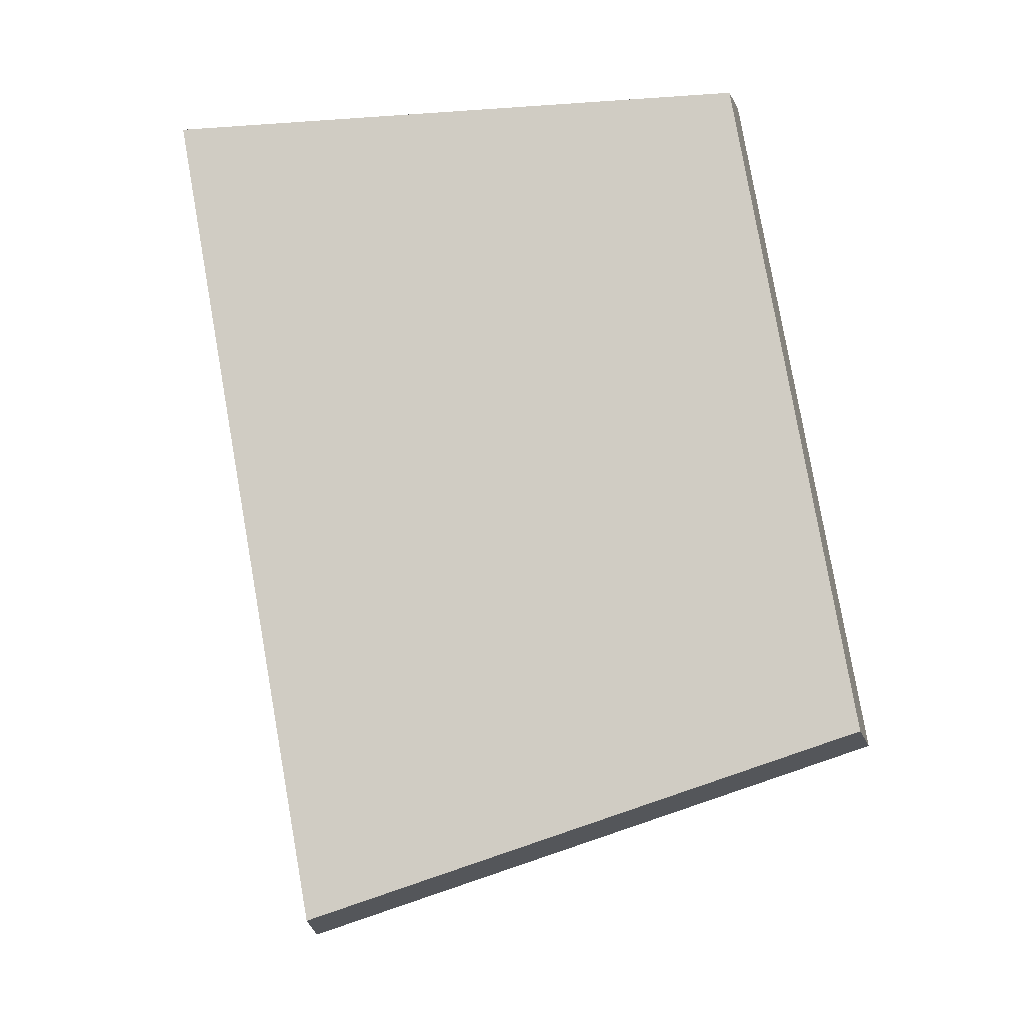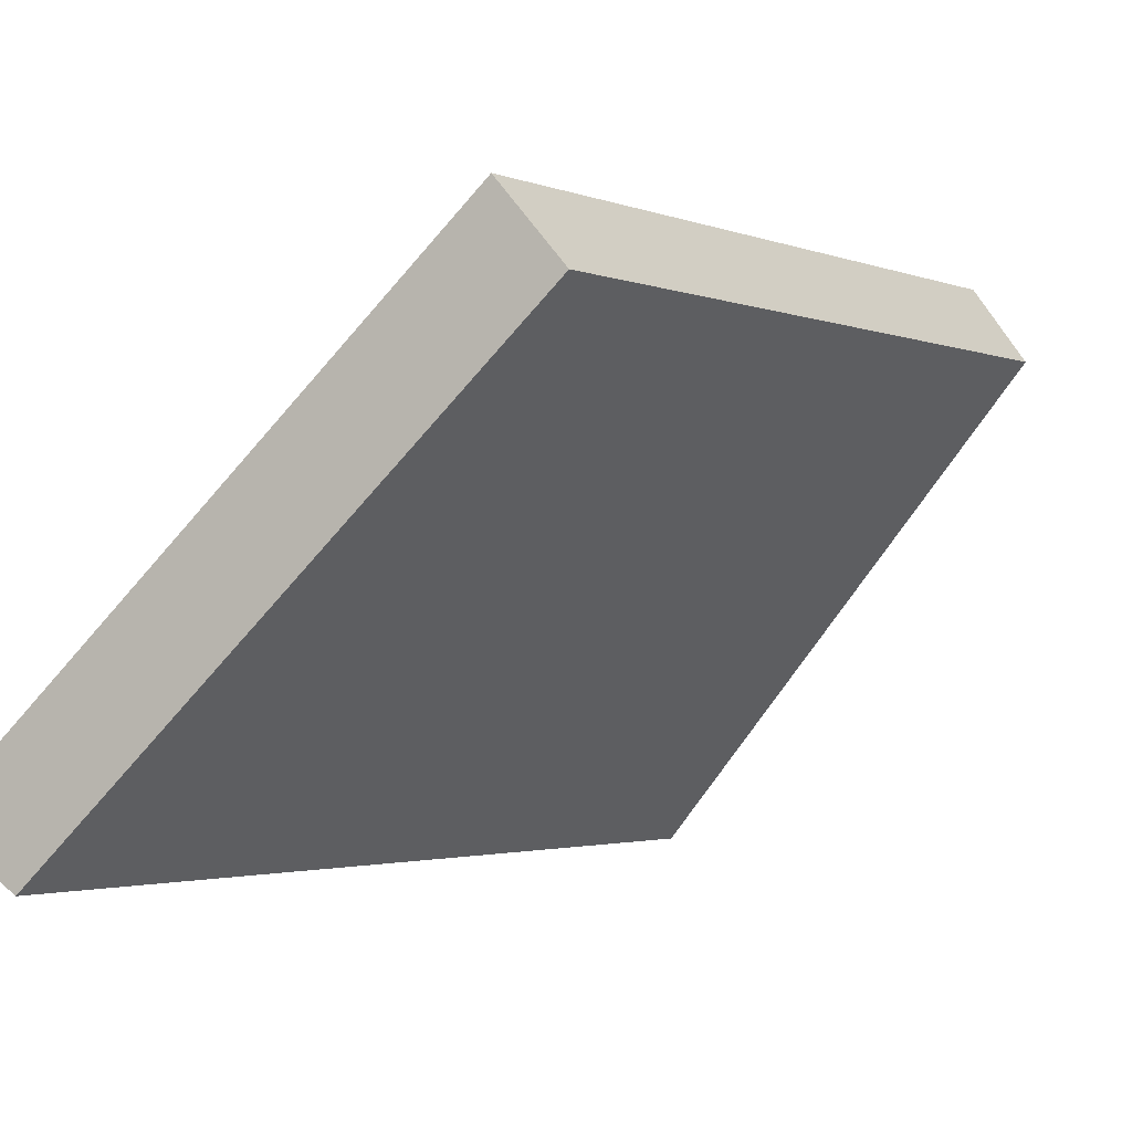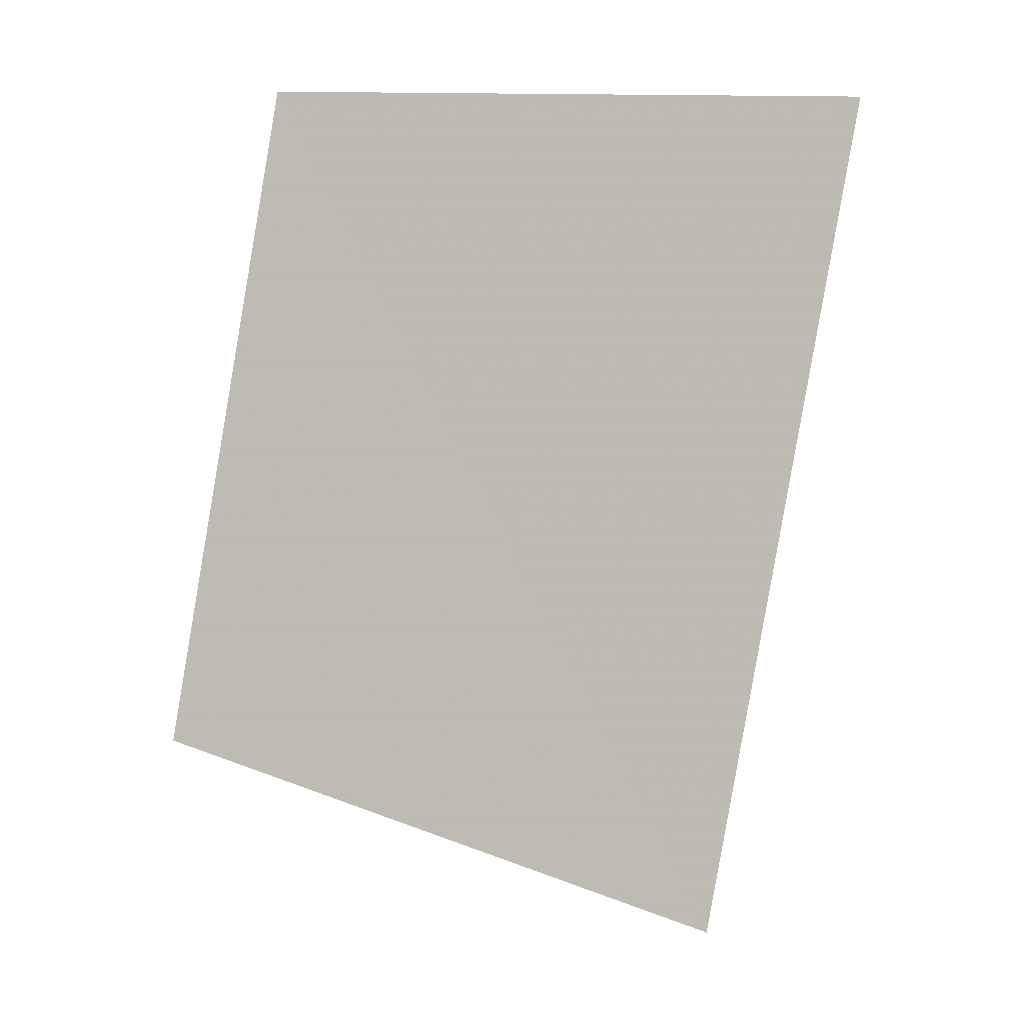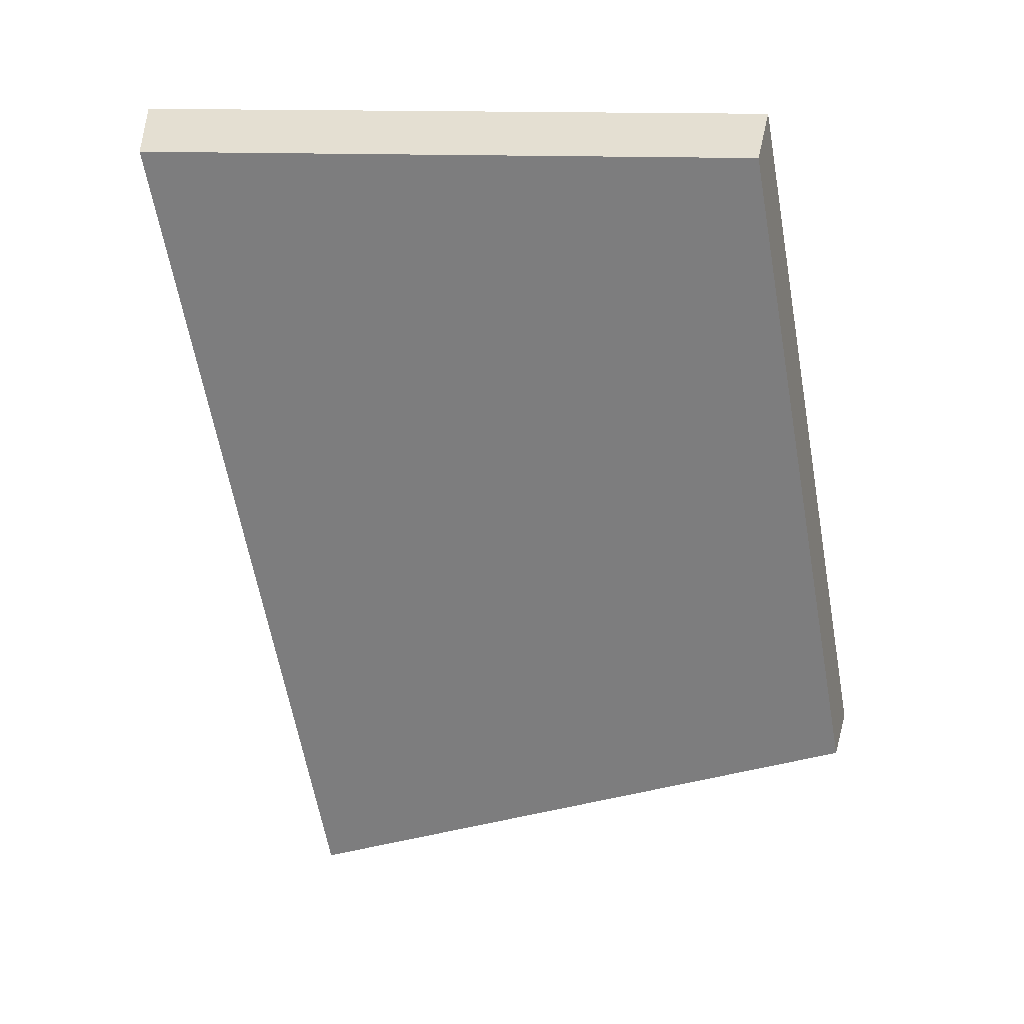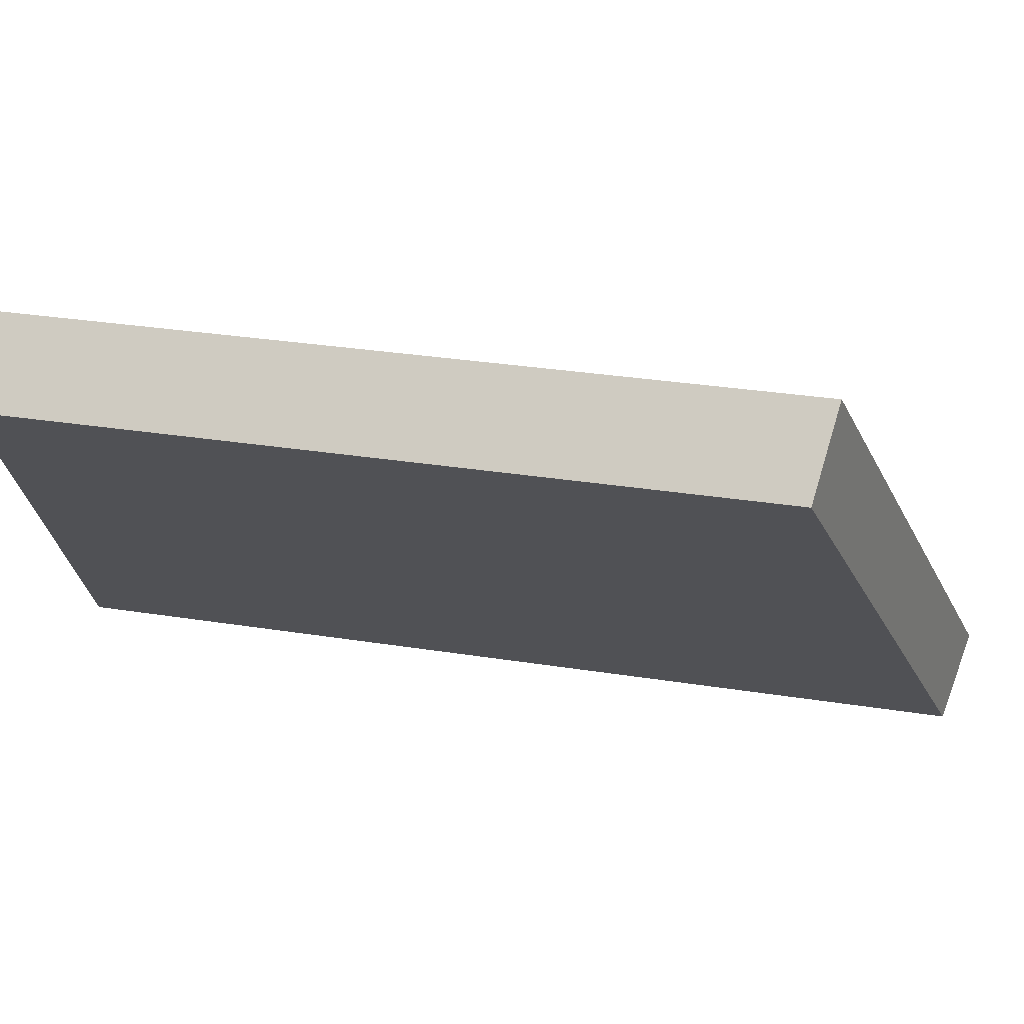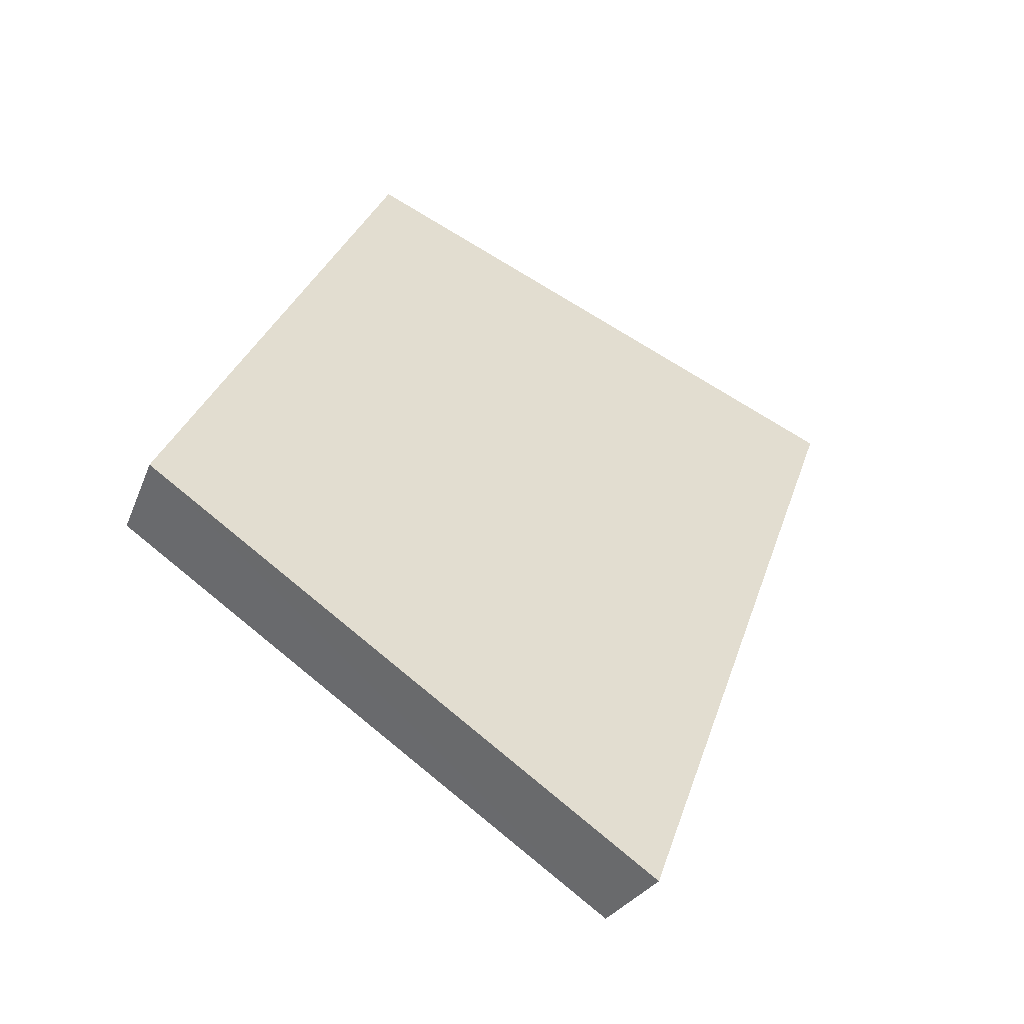
<metadata>
{"format":"obj","ext":"obj","renderer":"f3d","projection":"perspective","resolution":1024,"background":"white","views":[{"elev":2.1,"azim":51.4,"up":"+Z"},{"elev":-2.1,"azim":18.2,"up":"+Y"},{"elev":-7.8,"azim":-127.7,"up":"+Z"},{"elev":41.5,"azim":50.8,"up":"+Z"},{"elev":27.5,"azim":88.1,"up":"+Y"},{"elev":-64.2,"azim":-166.0,"up":"+Z"}]}
</metadata>
<code>
v 2.078 0.1026 2.696
v 2.083 0.1026 2.678
v 2.091 0.1118 2.682
v 2.087 0.1118 2.697
v 2.09 0.1132 2.682
v 2.091 0.1118 2.682
v 2.083 0.1026 2.678
v 2.082 0.1038 2.677
v 2.086 0.1132 2.697
v 2.087 0.1118 2.697
v 2.091 0.1118 2.682
v 2.09 0.1132 2.682
v 2.082 0.1038 2.677
v 2.083 0.1026 2.678
v 2.078 0.1026 2.696
v 2.076 0.1038 2.696
v 2.076 0.1038 2.696
v 2.078 0.1026 2.696
v 2.087 0.1118 2.697
v 2.086 0.1132 2.697
v 2.086 0.1132 2.697
v 2.09 0.1132 2.682
v 2.082 0.1038 2.677
v 2.076 0.1038 2.696
f 1 2 3
f 1 3 4
f 5 6 7
f 5 7 8
f 9 10 11
f 9 11 12
f 13 14 15
f 13 15 16
f 17 18 19
f 17 19 20
f 21 22 23
f 21 23 24

</code>
